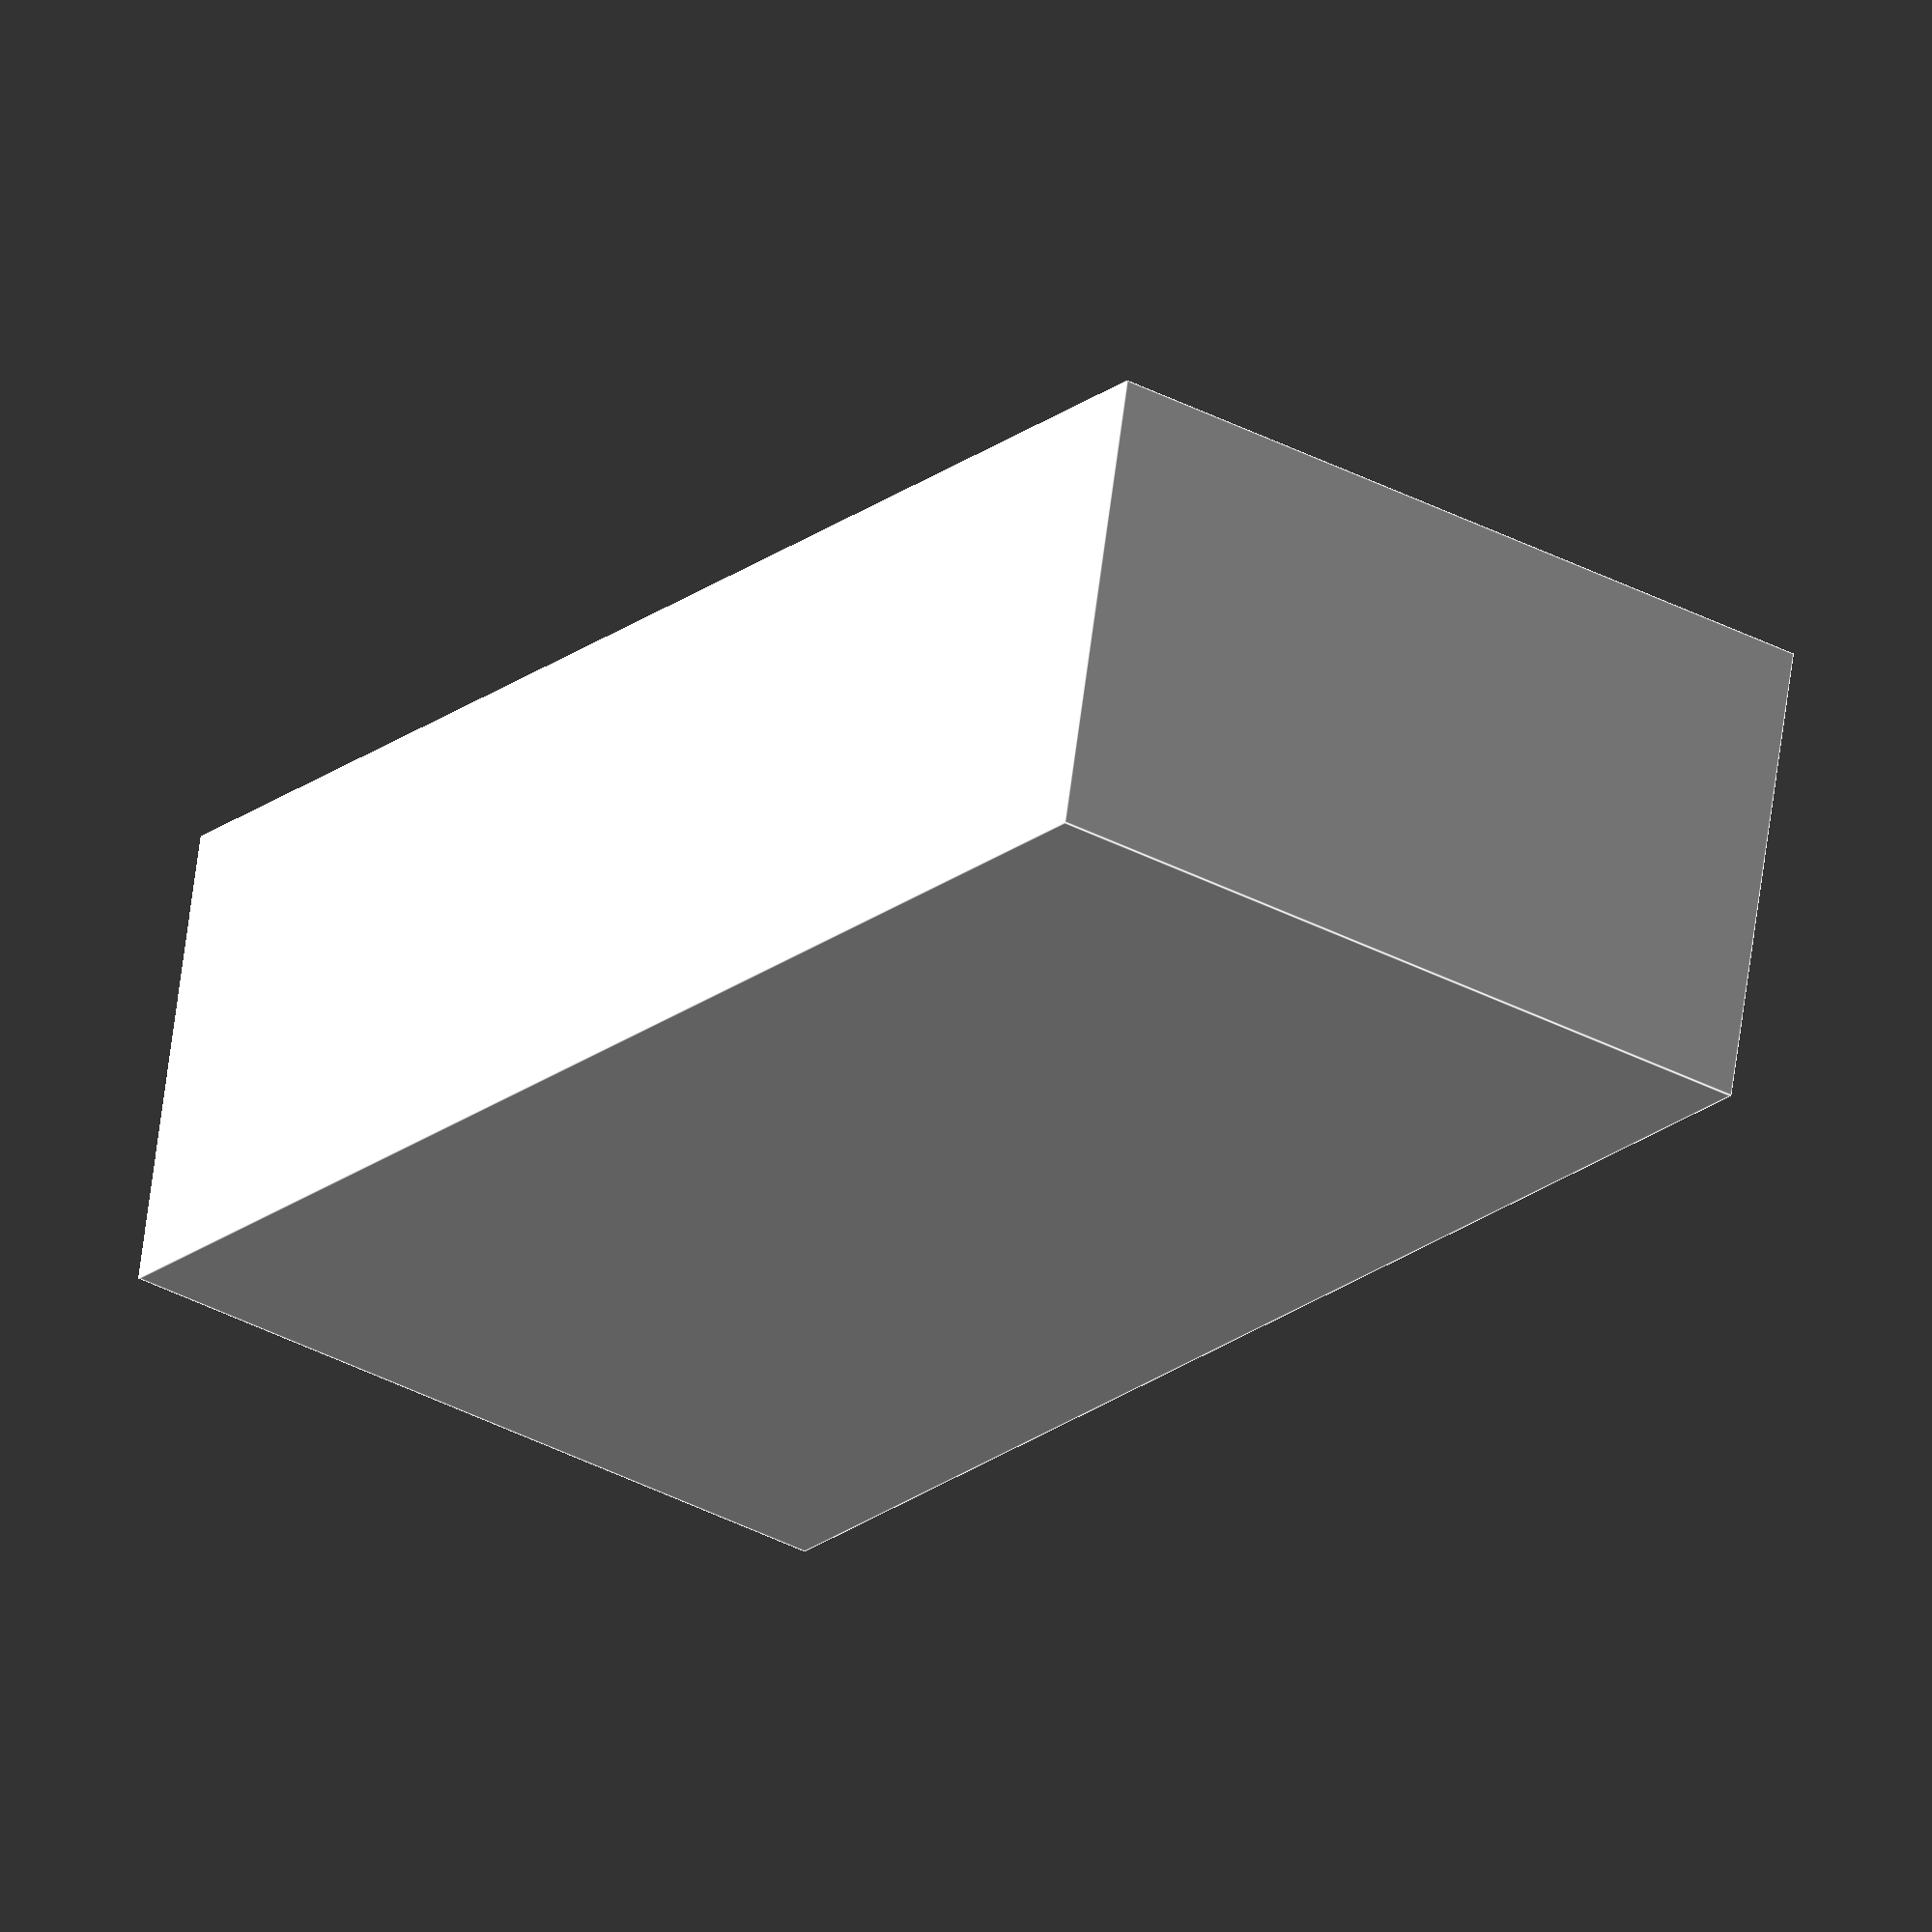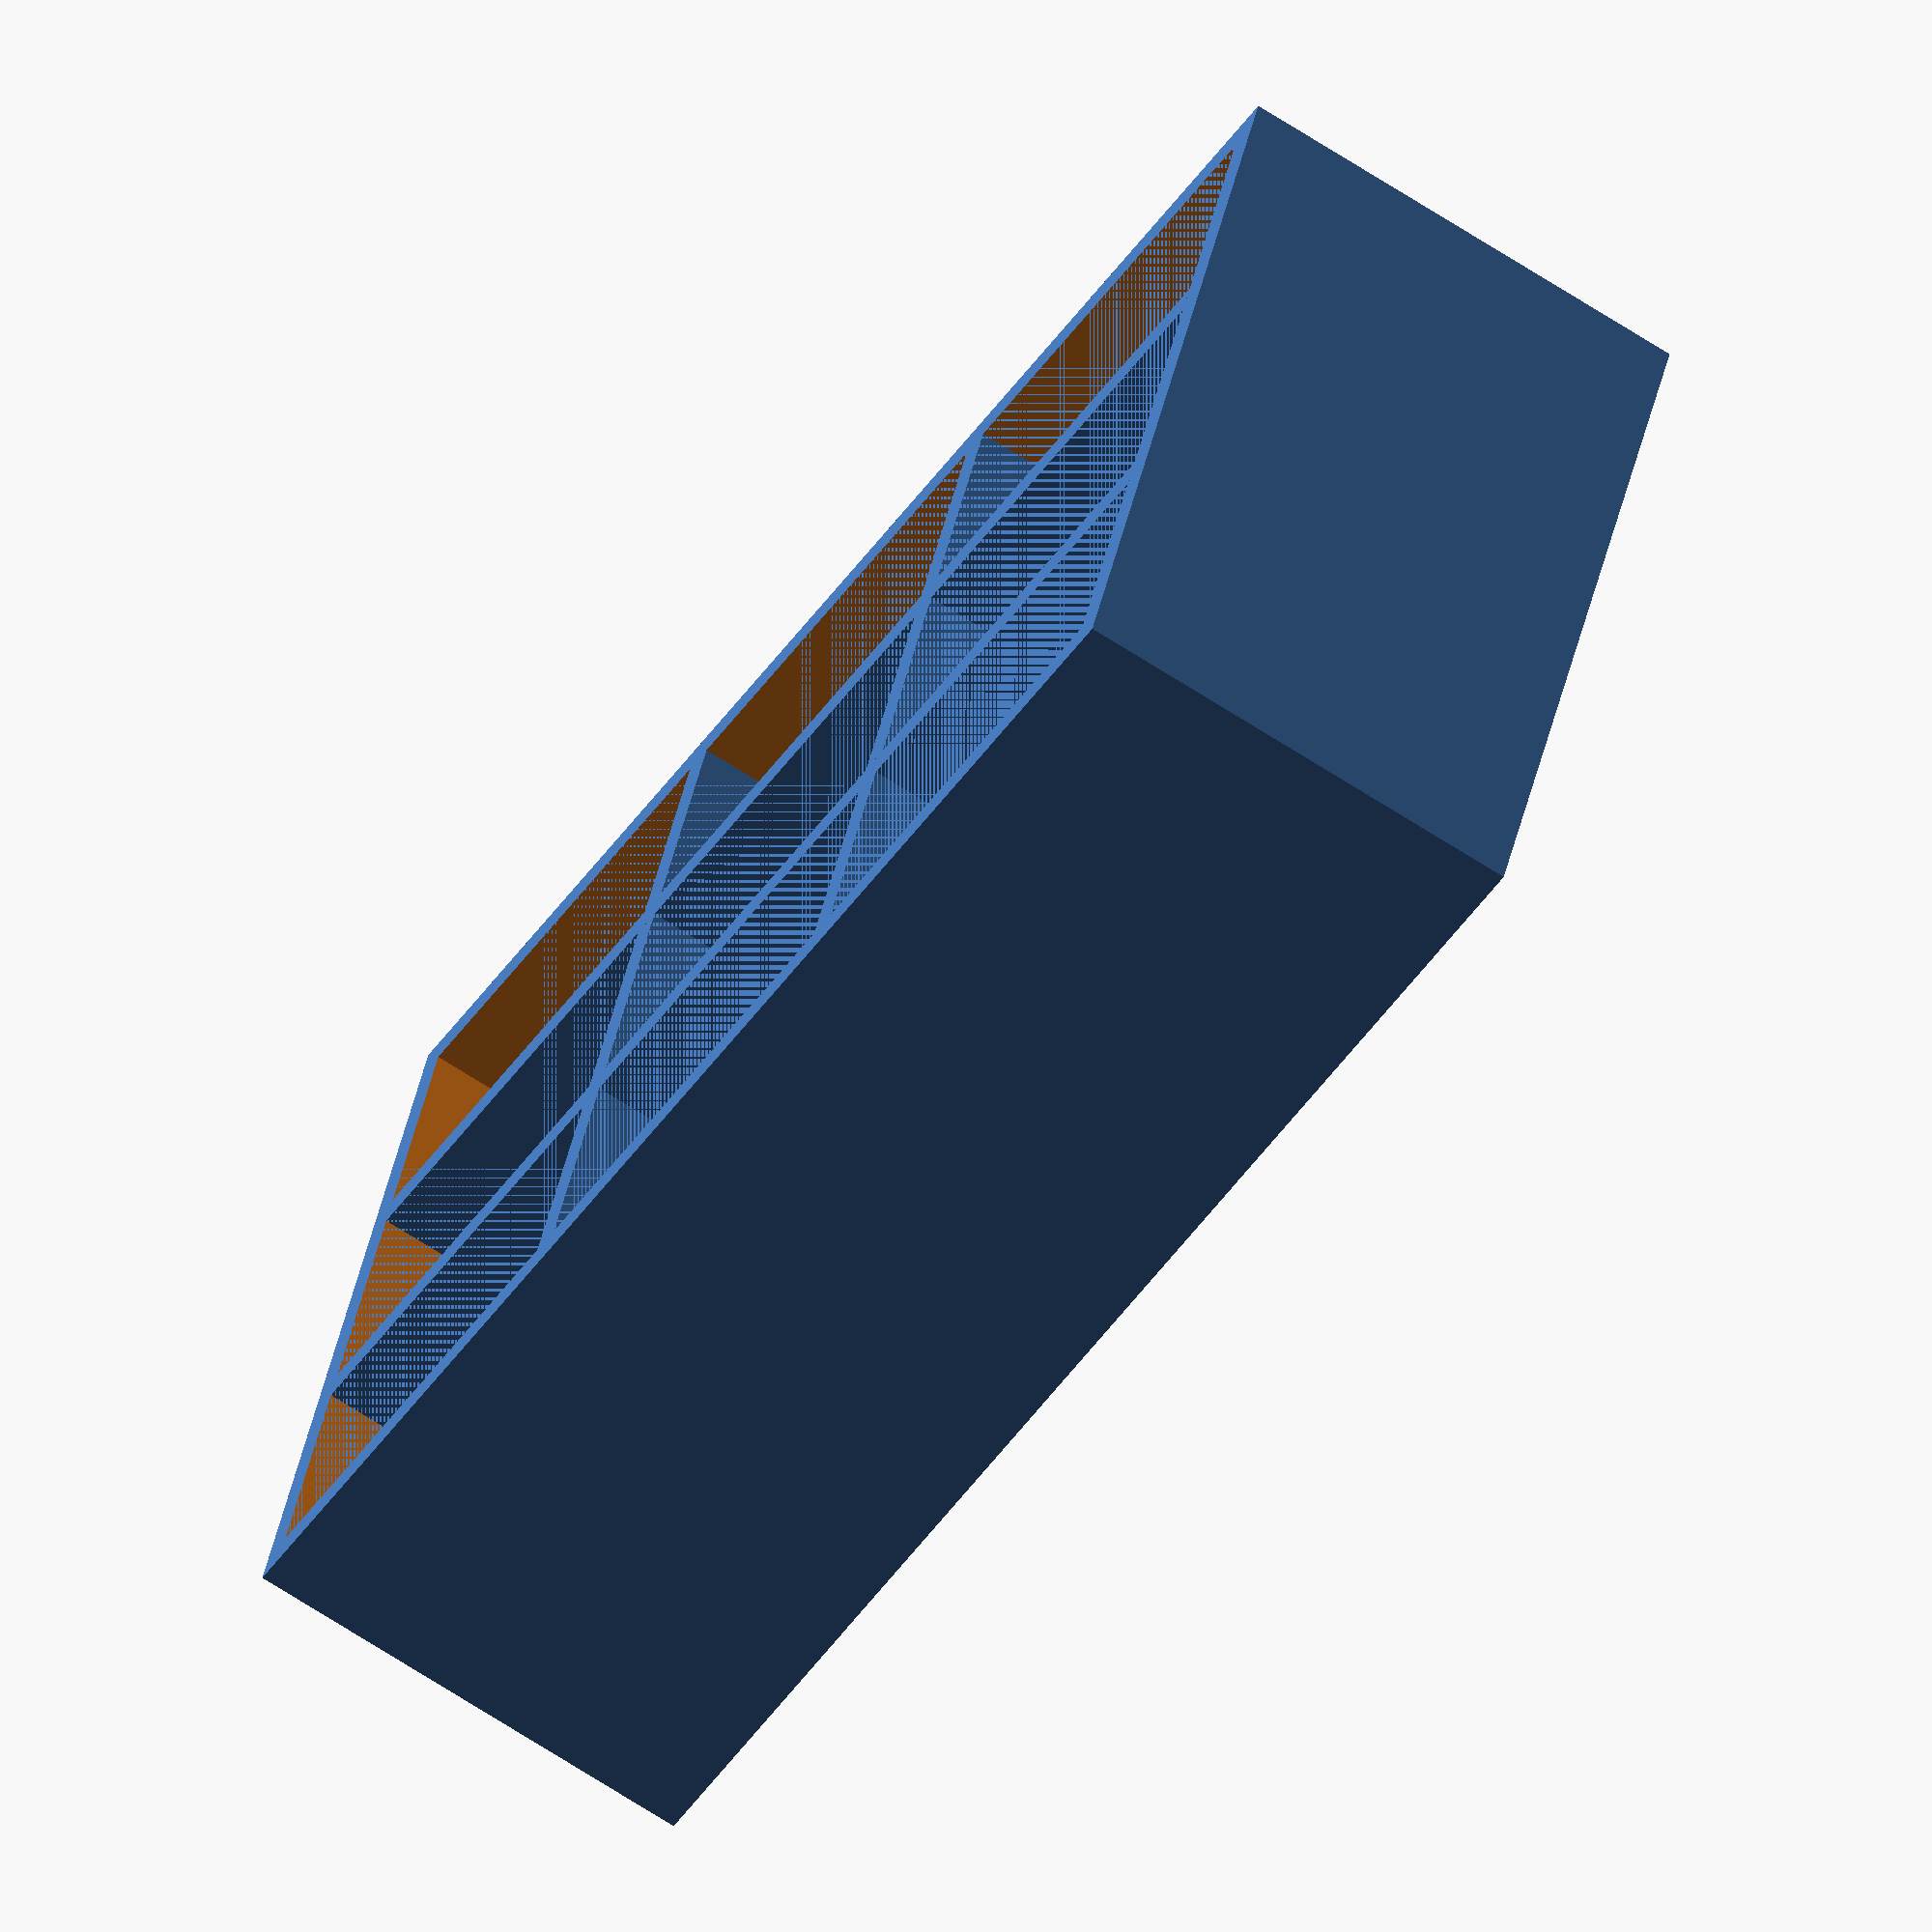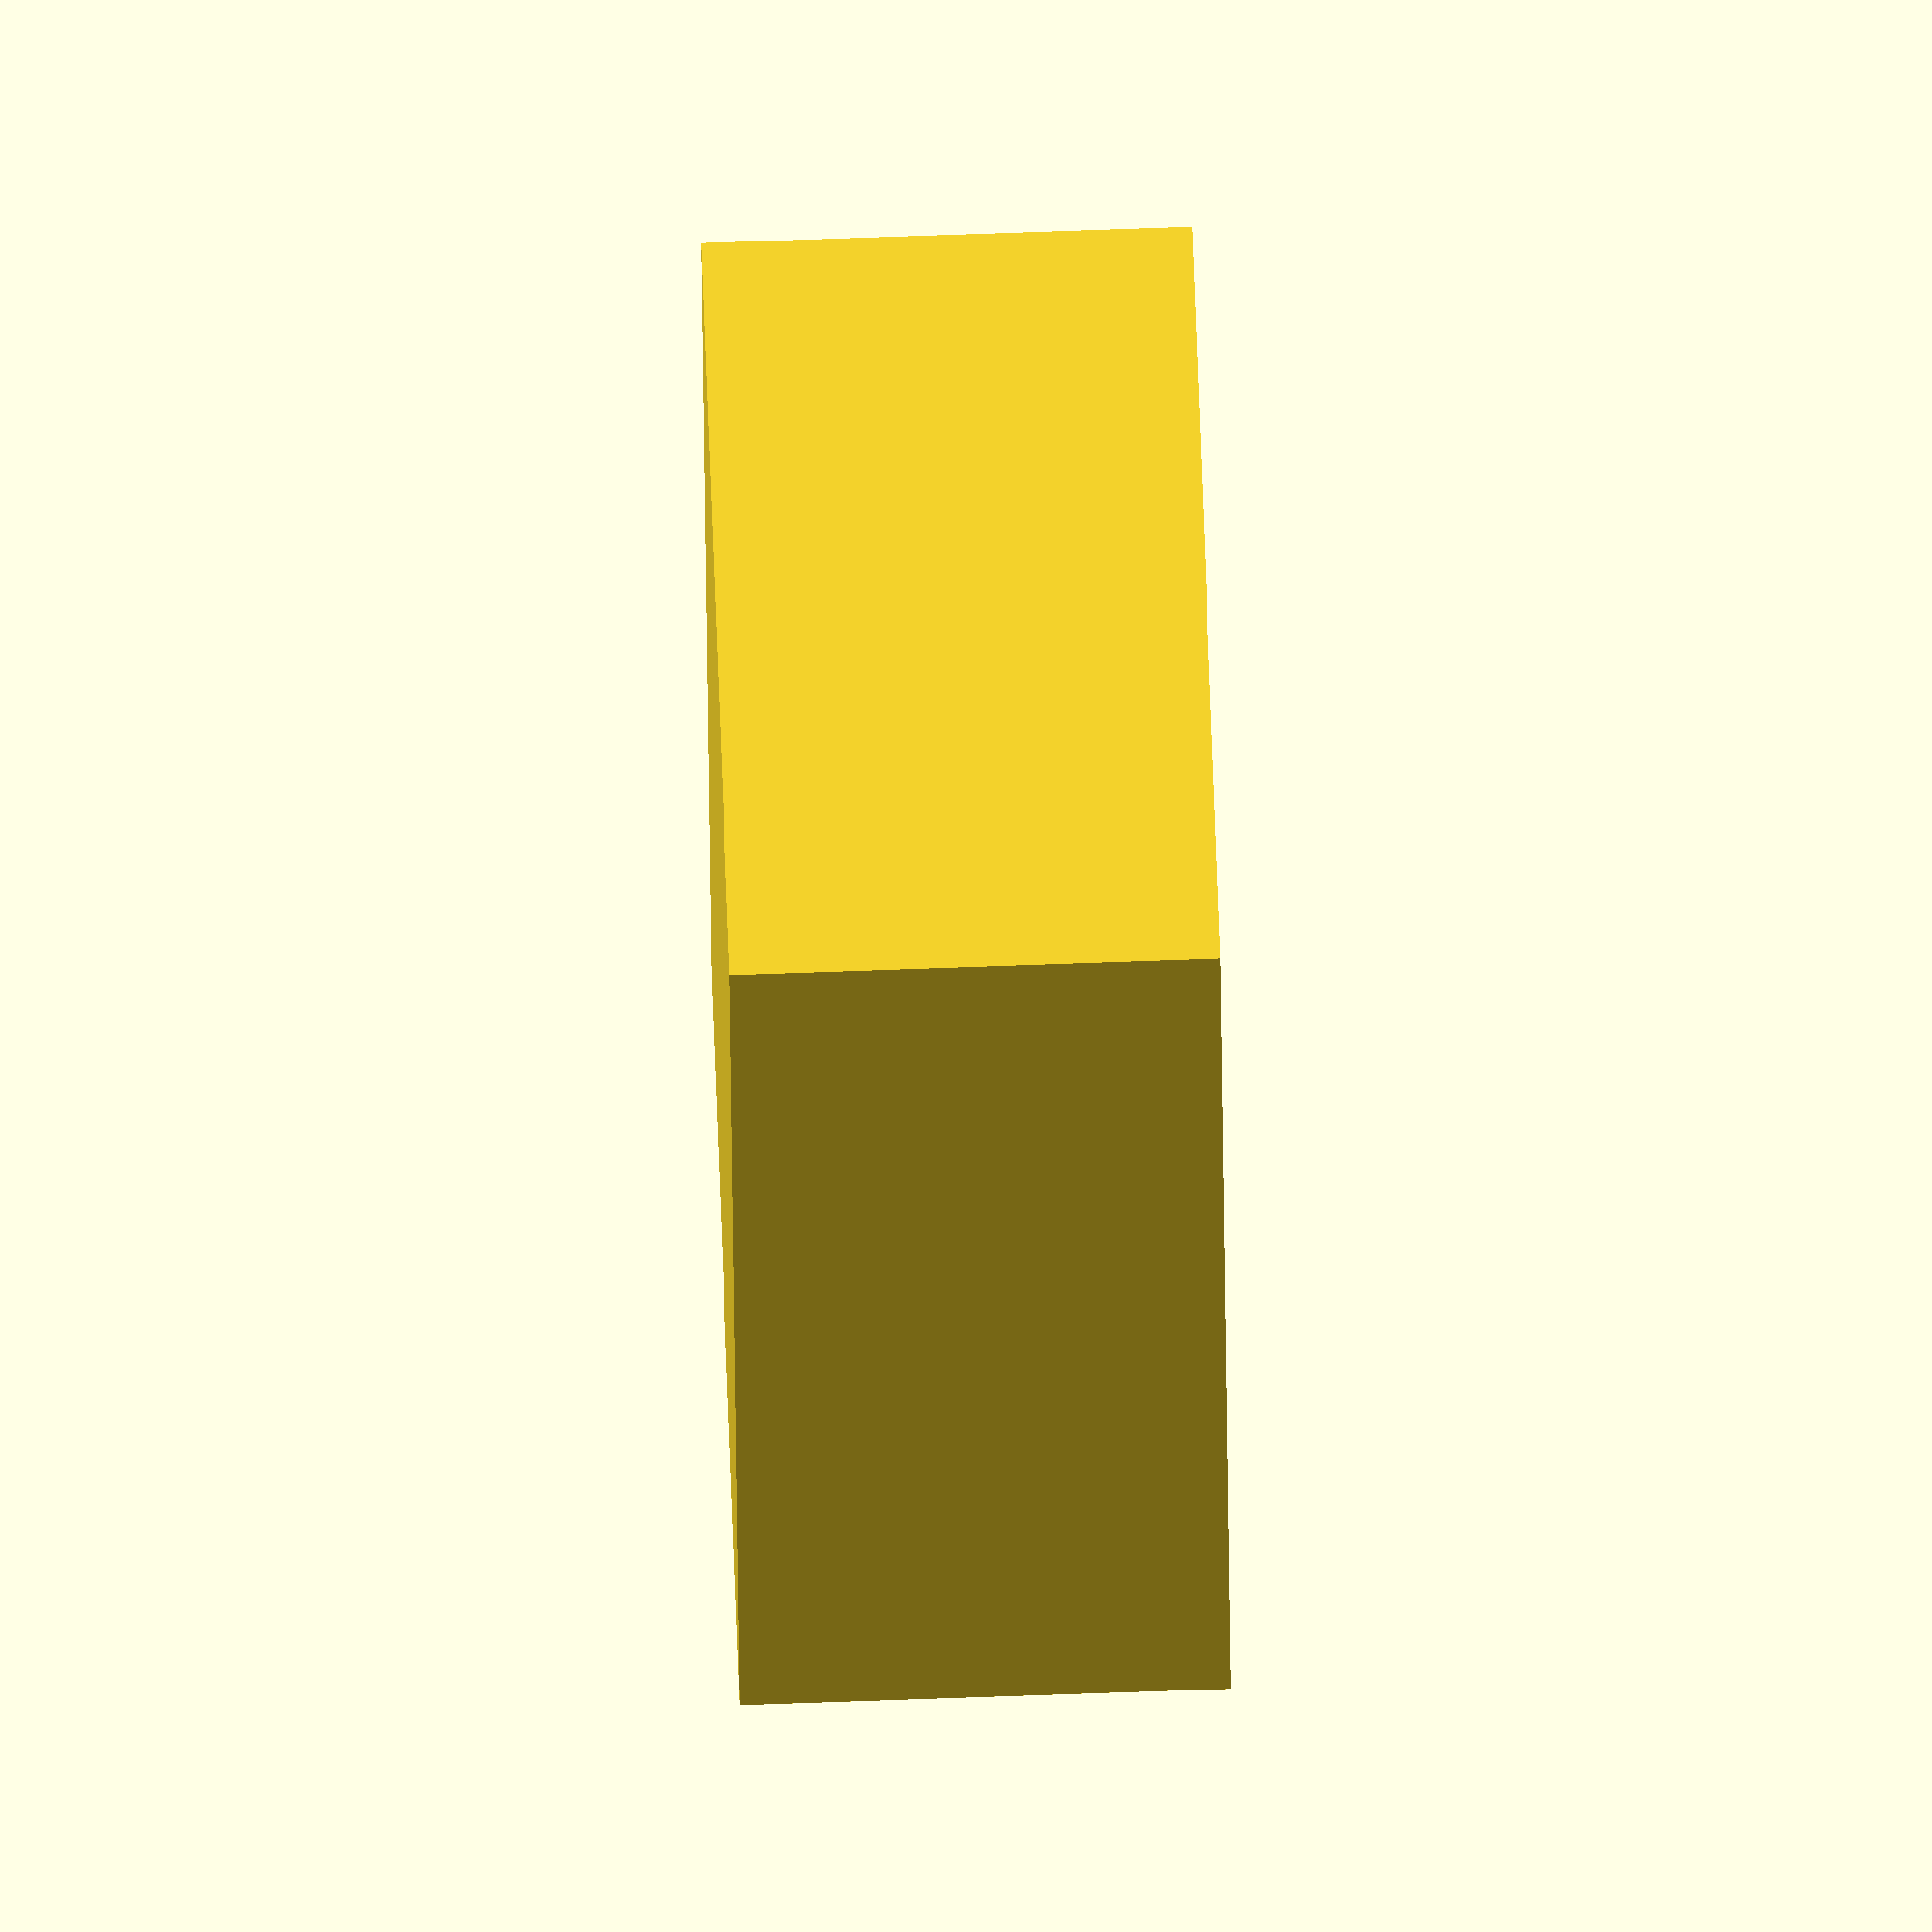
<openscad>
/* [Settings:] */

// Thickness of the walls in mm
wall_thickness = 2; // [1,2,3,4,5]

/* [Dimensions:] */

// Length of the compartment in mm
length = 100;

// Width of the compartment in mm
width = 50;

// Height of the compartment in mm
height = 30;

/* [Compartments:] */

// Vertical dividers (columns)
columns = 2; // [0:10]

// Horizontal dividers (rows)
rows = 2; // [0:10]

module compartment()
{
	// Create the outer shell of the box
	difference()
	{
		// Outer box
		cube([ length, width, height ]);

		// Create the inner void
		translate([ wall_thickness, wall_thickness, wall_thickness ])
		cube(
		    [ length - 2 * wall_thickness, width - 2 * wall_thickness, height - wall_thickness ]); // Subtract inner box
	}

	// Add column dividers if columns > 0
	if (columns > 0)
	{
		for (i = [1:columns])
		{
			translate([ (length / (columns + 1)) * i - (wall_thickness / 2), wall_thickness, wall_thickness ])
			cube([ wall_thickness, width - 2 * wall_thickness, height - wall_thickness ]);
		}
	}

	// Add row dividers if rows > 0
	if (rows > 0)
	{
		for (j = [1:rows])
		{
			translate([ wall_thickness, (width / (rows + 1)) * j - (wall_thickness / 2), wall_thickness ])
			cube([ length - 2 * wall_thickness, wall_thickness, height - wall_thickness ]);
		}
	}
}

// Call the module to render the compartment with dividers
compartment();

</openscad>
<views>
elev=294.8 azim=235.2 roll=187.3 proj=o view=edges
elev=67.8 azim=201.8 roll=56.9 proj=o view=wireframe
elev=106.4 azim=100.1 roll=272.0 proj=o view=solid
</views>
